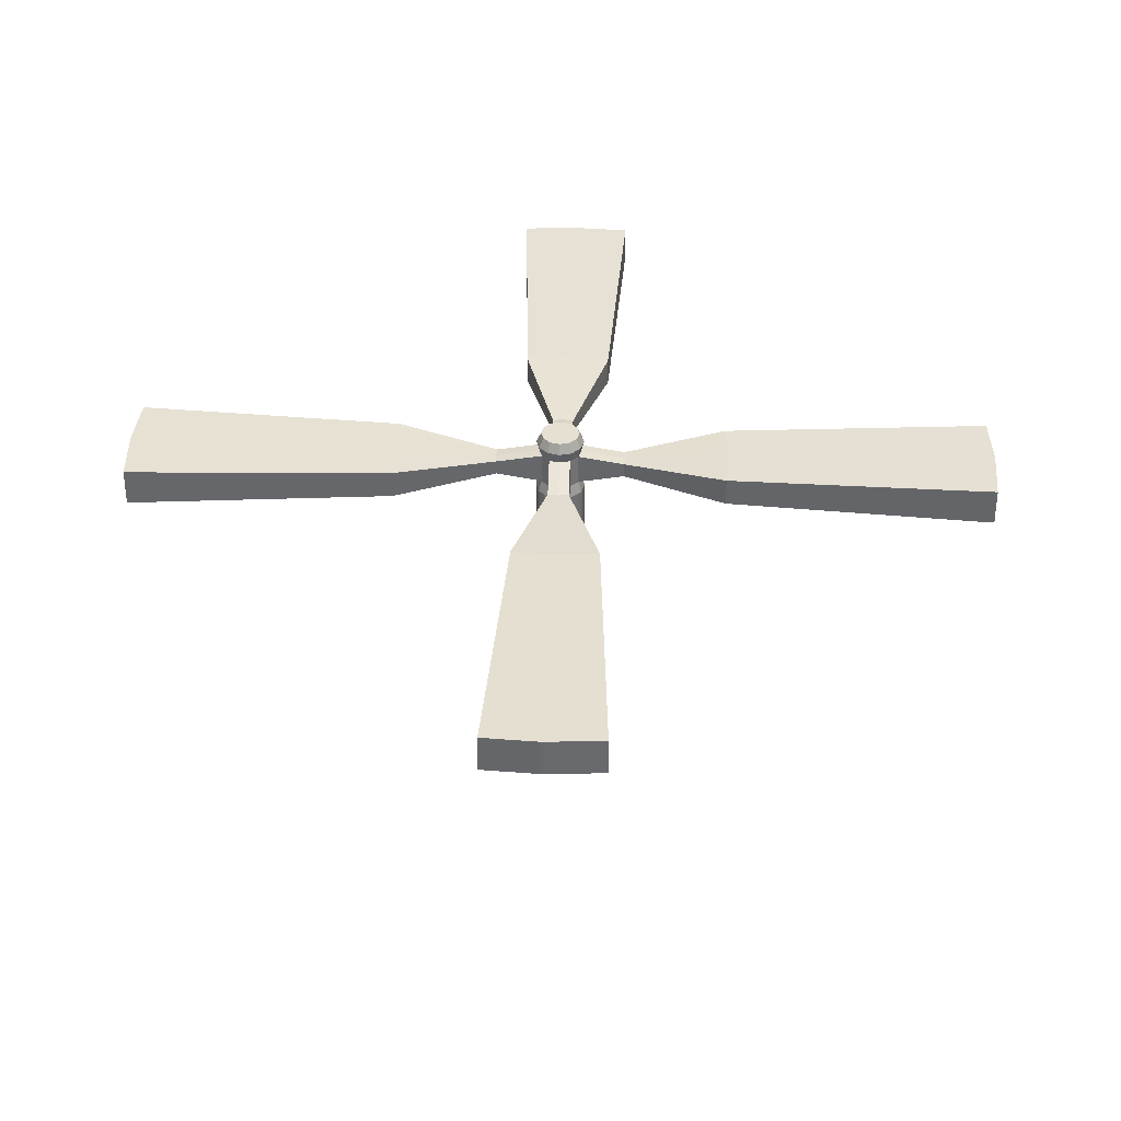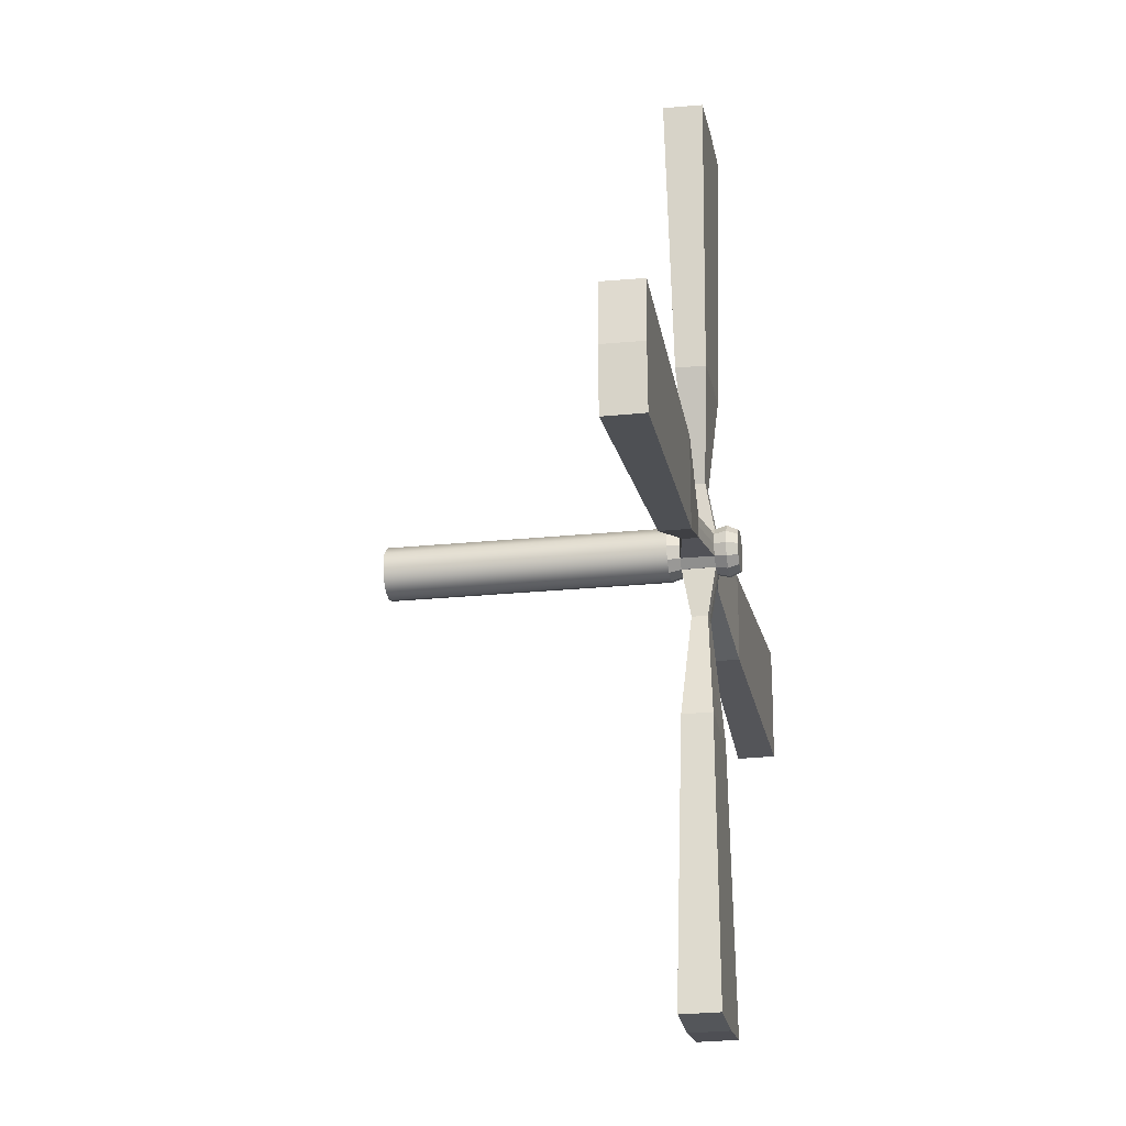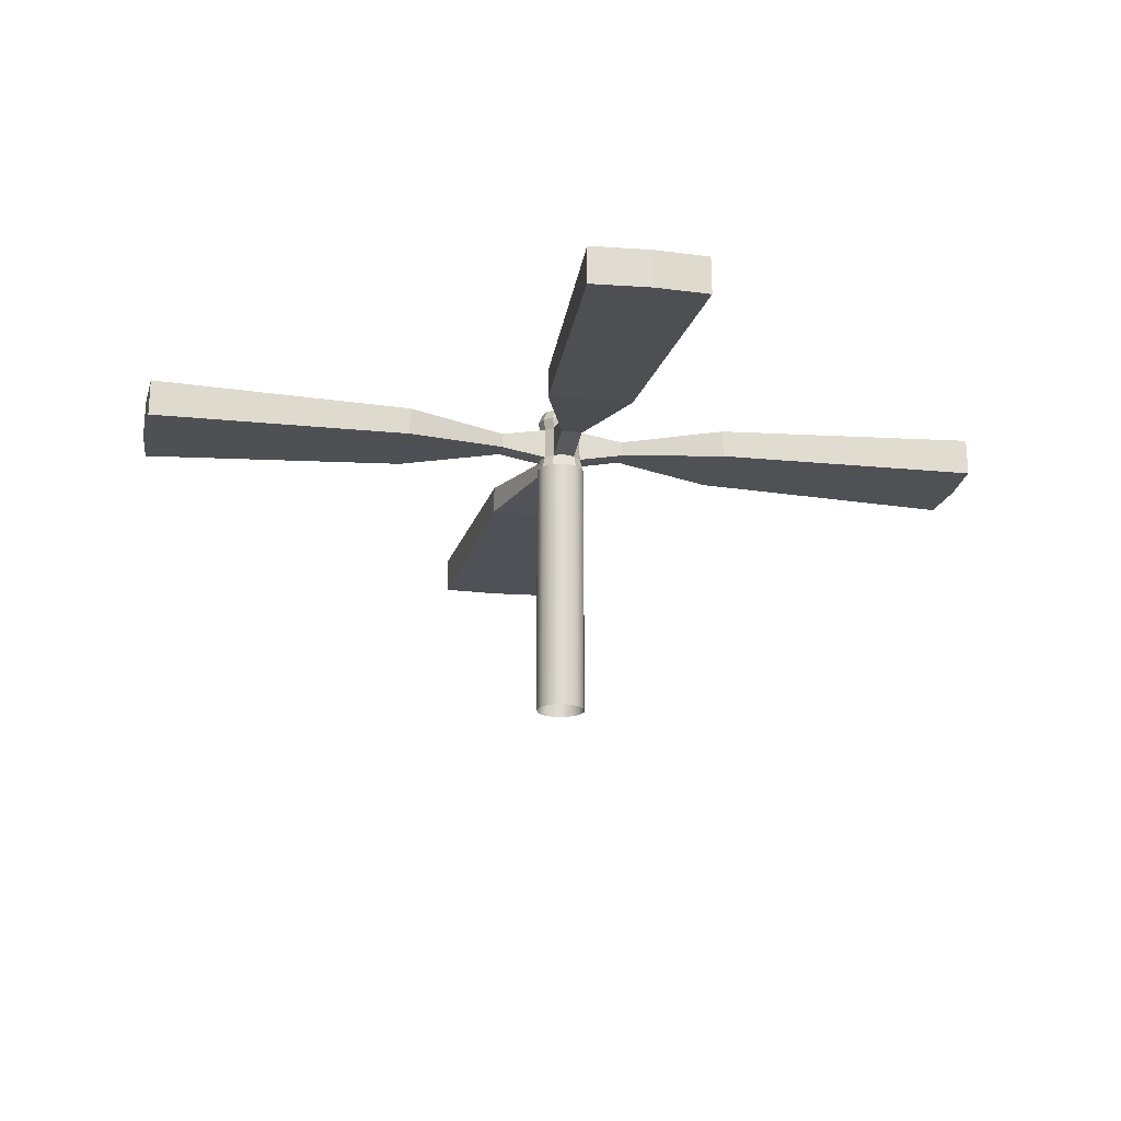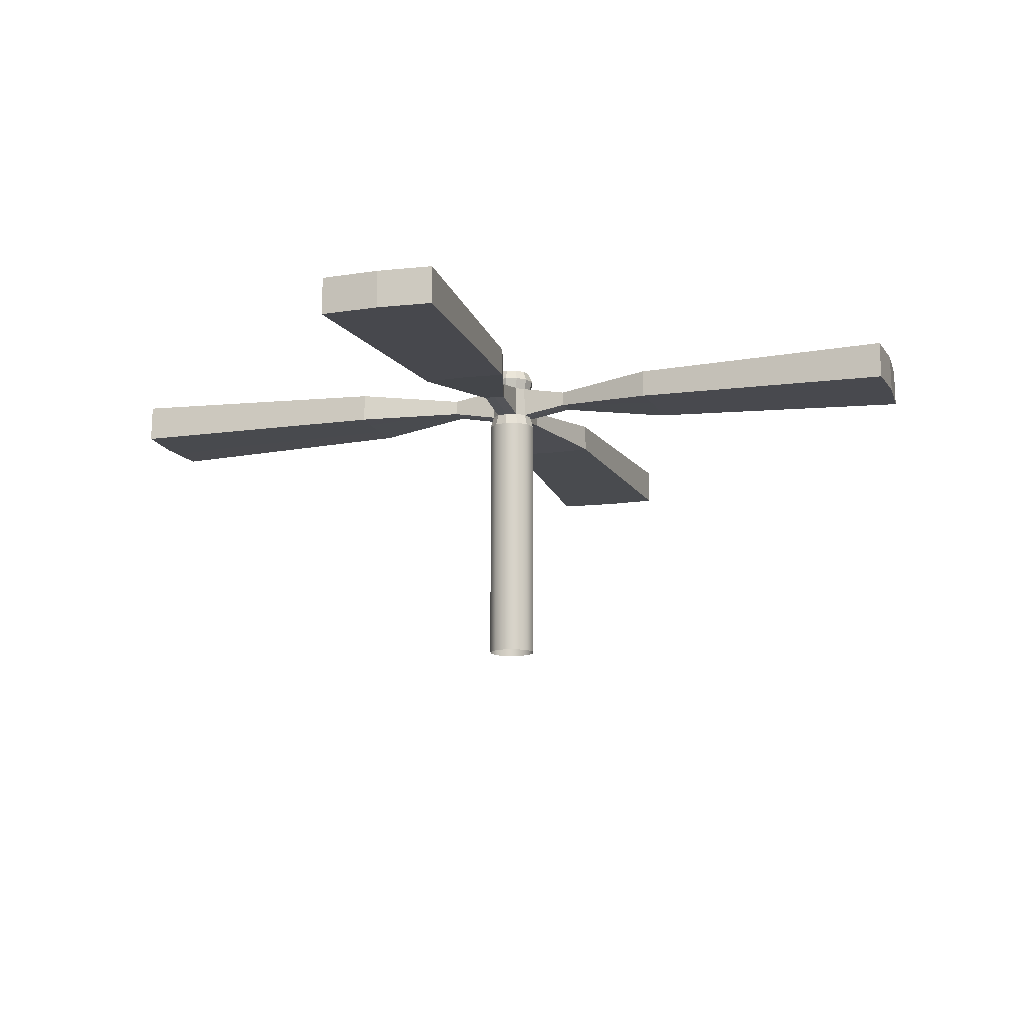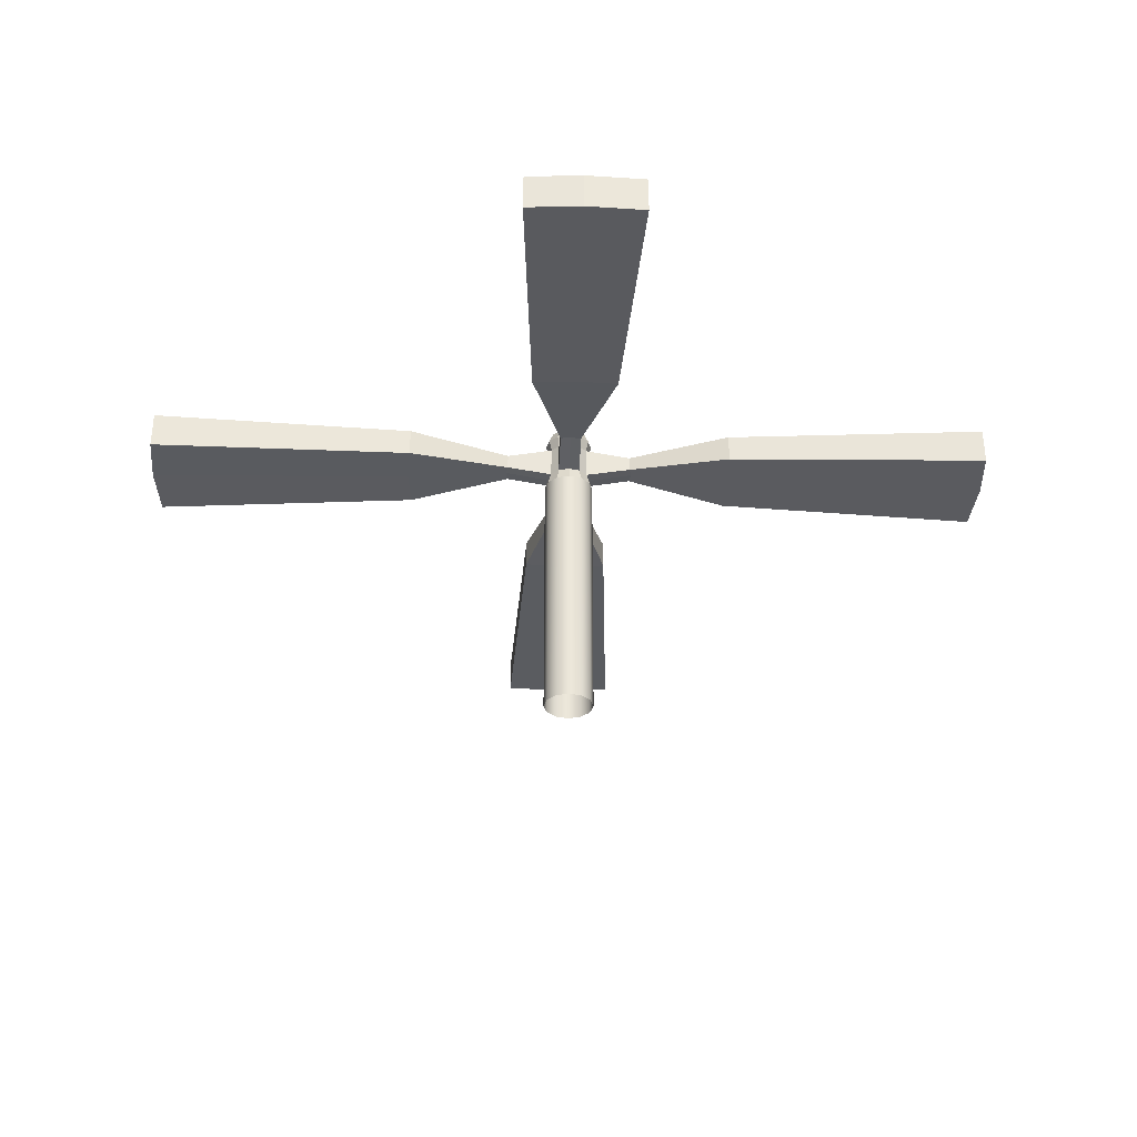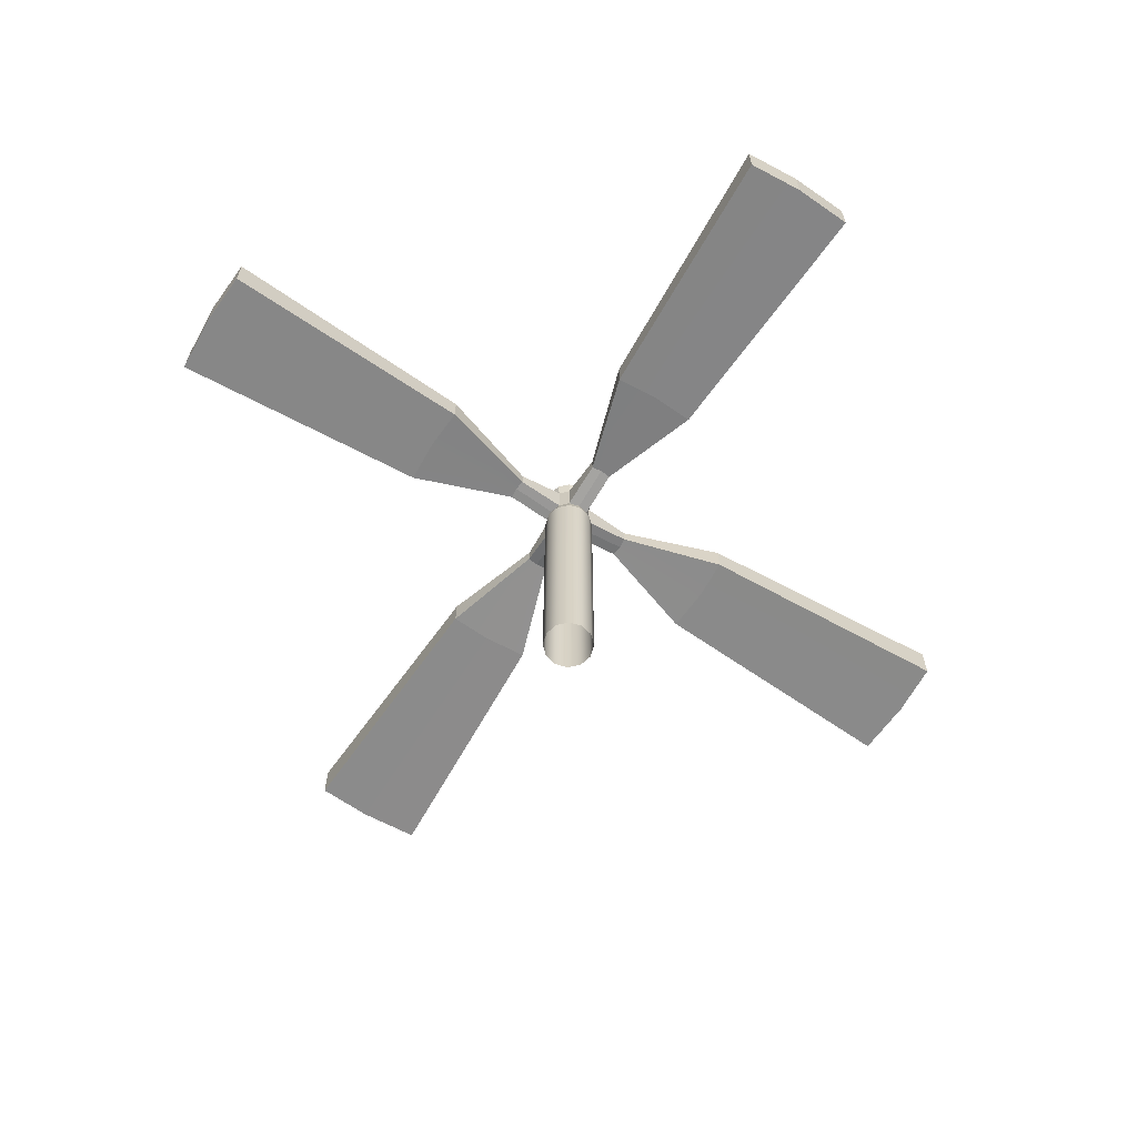
<metadata>
{"format":"obj","ext":"obj","renderer":"f3d","projection":"perspective","resolution":1024,"background":"white","views":[{"elev":38.3,"azim":-87.8,"up":"+Z"},{"elev":-21.7,"azim":-79.6,"up":"+Y"},{"elev":-19.3,"azim":-10.8,"up":"+Z"},{"elev":-13.0,"azim":107.5,"up":"+Z"},{"elev":-32.9,"azim":178.1,"up":"+Z"},{"elev":-62.9,"azim":148.0,"up":"+Z"}]}
</metadata>
<code>
o Cylinder.001_Cylinder.005
v 0.08421 0.1466 1.268
v 0.07303 0.1273 1.345
v 0.1264 0.07392 1.345
v 0.1457 0.0851 1.268
v 0.1459 0.001045 1.345
v 0.1683 0.001045 1.268
v 0.1264 -0.07183 1.345
v 0.1457 -0.08301 1.268
v 0.07303 -0.1252 1.345
v 0.08421 -0.1445 1.268
v 0.000158 -0.1447 1.345
v 0.000158 -0.1671 1.268
v 0.000158 0.1691 1.268
v 0.000158 0.1468 1.345
v 0.1233 0.07212 1.554
v 0.07124 0.1242 1.554
v 0.0807 0.1406 1.629
v 0.1397 0.08159 1.629
v 0.07124 -0.1221 1.554
v 0.000158 -0.1411 1.554
v 0.1233 -0.07003 1.554
v 0.000158 0.1432 1.554
v 0.0807 -0.1385 1.629
v 0.000158 -0.16 1.629
v 0.000158 0.1621 1.629
v 0.1423 0.001045 1.554
v 0.1613 0.001045 1.629
v 0.1397 -0.0795 1.629
v 0.1128 0.0661 1.697
v 0.06522 0.1137 1.697
v 0.000158 0.1312 1.697
v 0.000158 -0.1291 1.697
v 0.06522 -0.1116 1.697
v 0.1128 -0.06401 1.697
v 0.1303 0.001045 1.697
v 0.4439 2e-06 1.4
v 0.4345 -0.07244 1.4
v 0.433 0.0687 1.501
v 0.4345 0.06956 1.4
v 0.433 -0.07158 1.501
v 0.4422 2e-06 1.501
v -0.08389 0.1466 1.268
v -0.1454 0.0851 1.268
v -0.1261 0.07392 1.345
v -0.07271 0.1273 1.345
v -0.1679 0.001045 1.268
v -0.1456 0.001045 1.345
v -0.1454 -0.08301 1.268
v -0.1261 -0.07183 1.345
v -0.08389 -0.1445 1.268
v -0.07271 -0.1252 1.345
v -0.123 0.07212 1.554
v -0.1394 0.08159 1.629
v -0.08039 0.1406 1.629
v -0.07092 0.1242 1.554
v -0.07092 -0.1221 1.554
v -0.123 -0.07003 1.554
v -0.08039 -0.1385 1.629
v -0.142 0.001045 1.554
v -0.1609 0.001045 1.629
v -0.1394 -0.0795 1.629
v -0.1125 0.0661 1.697
v -0.13 0.001045 1.697
v -0.1125 -0.06401 1.697
v -0.0649 -0.1116 1.697
v -0.0649 0.1137 1.697
v -0.4342 -0.07244 1.4
v -0.4436 2e-06 1.4
v -0.4342 0.06956 1.4
v -0.4327 0.0687 1.501
v -0.4419 2e-06 1.501
v -0.4327 -0.07158 1.501
v -0.07213 -0.1261 1.345
v 0.000739 -0.1456 1.345
v -0.000304 -0.4436 1.401
v -0.07274 -0.4342 1.401
v 0.07361 -0.1261 1.345
v 0.07182 -0.123 1.554
v 0.06839 -0.4327 1.501
v 0.06925 -0.4342 1.401
v 0.000739 -0.142 1.554
v -0.07034 -0.123 1.554
v -0.07188 -0.4327 1.501
v -0.000304 -0.4419 1.501
v -0.07213 0.1264 1.345
v -0.07274 0.4345 1.401
v -0.000304 0.4439 1.401
v 0.000739 0.1459 1.345
v 0.07361 0.1264 1.345
v 0.06925 0.4345 1.401
v 0.06839 0.433 1.501
v 0.07182 0.1233 1.554
v 0.000739 0.1423 1.554
v -0.000304 0.4422 1.501
v -0.07188 0.433 1.501
v -0.07034 0.1233 1.554
v 1.126 -0.299 1.357
v 1.123 -0.2974 1.548
v 1.14 0.00047 1.548
v 1.123 0.2804 1.548
v 2.918 -0.3927 1.574
v 2.941 0.00242 1.574
v 1.126 0.282 1.357
v 2.918 0.3737 1.574
v 2.921 0.3759 1.321
v 1.144 0.00047 1.357
v 2.921 -0.3948 1.321
v 2.945 0.00242 1.321
v -1.123 -0.2974 1.548
v -1.125 -0.299 1.357
v -1.123 0.2804 1.548
v -1.14 0.00047 1.548
v -2.94 0.00242 1.574
v -2.917 -0.3927 1.574
v -1.125 0.282 1.357
v -2.921 0.3759 1.321
v -2.917 0.3737 1.574
v -1.143 0.00047 1.357
v -2.921 -0.3948 1.321
v -2.945 0.00242 1.321
v -0.2993 -1.126 1.358
v -0.2977 -1.123 1.548
v 0.000164 -1.14 1.548
v 0.2801 -1.123 1.548
v -0.393 -2.917 1.574
v 0.002114 -2.94 1.574
v 0.2817 -1.126 1.358
v 0.3734 -2.917 1.574
v 0.3756 -2.921 1.321
v 0.000164 -1.143 1.358
v -0.3951 -2.921 1.321
v 0.002114 -2.945 1.321
v -0.2977 1.123 1.548
v -0.2993 1.126 1.358
v 0.2801 1.123 1.548
v 0.000164 1.14 1.548
v 0.002114 2.941 1.574
v -0.393 2.918 1.574
v 0.2817 1.126 1.358
v 0.3756 2.921 1.321
v 0.3734 2.918 1.574
v 0.000164 1.144 1.358
v -0.3951 2.921 1.321
v 0.002114 2.945 1.321
v 0.07189 2.879 1.345
v 0.0701 2.883 1.554
v -0.000981 2.86 1.345
v -0.07385 2.879 1.345
v -0.000981 2.864 1.554
v 0.001297 2.864 1.554
v -0.06978 2.883 1.554
v -0.07206 2.883 1.554
v 0.07417 2.879 1.345
v 0.07237 2.883 1.554
v 0.001297 2.86 1.345
v -0.07157 2.879 1.345
v 0.08399 0.1452 -0.4994
v 0.1455 0.08365 -0.4994
v 0.168 -0.000399 -0.4994
v 0.1455 -0.08445 -0.4994
v 0.08399 -0.146 -0.4994
v -6e-05 -0.1685 -0.4994
v -6e-05 0.1677 -0.4994
v -0.08411 0.1452 -0.4994
v -0.1456 0.08365 -0.4994
v -0.1682 -0.000399 -0.4994
v -0.1456 -0.08445 -0.4994
v -0.08411 -0.146 -0.4994
f 1 2 3 4
f 4 3 5 6
f 6 5 7 8
f 8 7 9 10
f 10 9 11 12
f 13 14 2 1
f 15 16 17 18
f 11 9 19 20
f 9 7 21 19
f 2 14 22 16
f 3 2 16 15
f 20 19 23 24
f 16 22 25 17
f 26 15 18 27
f 21 26 27 28
f 19 21 28 23
f 29 30 31 32 33 34 35
f 18 17 30 29
f 24 23 33 32
f 17 25 31 30
f 27 18 29 35
f 28 27 35 34
f 23 28 34 33
f 7 5 36 37
f 3 15 38 39
f 26 21 40 41
f 5 3 39 36
f 15 26 41 38
f 21 7 37 40
f 42 43 44 45
f 43 46 47 44
f 46 48 49 47
f 48 50 51 49
f 50 12 11 51
f 13 42 45 14
f 52 53 54 55
f 11 20 56 51
f 51 56 57 49
f 45 55 22 14
f 44 52 55 45
f 20 24 58 56
f 55 54 25 22
f 59 60 53 52
f 57 61 60 59
f 56 58 61 57
f 62 63 64 65 32 31 66
f 53 62 66 54
f 24 32 65 58
f 54 66 31 25
f 60 63 62 53
f 61 64 63 60
f 58 65 64 61
f 49 67 68 47
f 44 69 70 52
f 59 71 72 57
f 47 68 69 44
f 52 70 71 59
f 57 72 67 49
f 73 74 75 76
f 77 78 79 80
f 81 82 83 84
f 74 77 80 75
f 78 81 84 79
f 82 73 76 83
f 85 86 87 88
f 89 90 91 92
f 93 94 95 96
f 88 87 90 89
f 92 91 94 93
f 96 95 86 85
f 12 50 168 162
f 43 42 164 165
f 8 10 161 160
f 10 12 162 161
f 48 46 166 167
f 46 43 165 166
f 13 1 157 163
f 42 13 163 164
f 1 4 158 157
f 4 6 159 158
f 50 48 167 168
f 6 8 160 159
f 40 37 97 98
f 38 41 99 100
f 99 98 101 102
f 103 100 104 105
f 36 39 103 106
f 41 40 98 99
f 39 38 100 103
f 37 36 106 97
f 107 108 102 101
f 108 105 104 102
f 97 106 108 107
f 98 97 107 101
f 100 99 102 104
f 106 103 105 108
f 72 109 110 67
f 70 111 112 71
f 112 113 114 109
f 115 116 117 111
f 68 118 115 69
f 71 112 109 72
f 69 115 111 70
f 67 110 118 68
f 119 114 113 120
f 120 113 117 116
f 110 119 120 118
f 109 114 119 110
f 111 117 113 112
f 118 120 116 115
f 83 76 121 122
f 79 84 123 124
f 123 122 125 126
f 127 124 128 129
f 75 80 127 130
f 84 83 122 123
f 80 79 124 127
f 76 75 130 121
f 131 132 126 125
f 132 129 128 126
f 121 130 132 131
f 122 121 131 125
f 124 123 126 128
f 130 127 129 132
f 95 133 134 86
f 91 135 136 94
f 136 137 138 133
f 139 140 141 135
f 87 142 139 90
f 94 136 133 95
f 90 139 135 91
f 86 134 142 87
f 143 138 137 144
f 144 137 141 140
f 134 143 144 142
f 133 138 143 134
f 135 141 137 136
f 142 144 140 139
l 145 146
l 145 147
l 152 149
l 153 154
l 155 153
l 149 146
l 150 151
l 154 150
l 156 151
l 147 148
l 156 155
l 148 152

</code>
